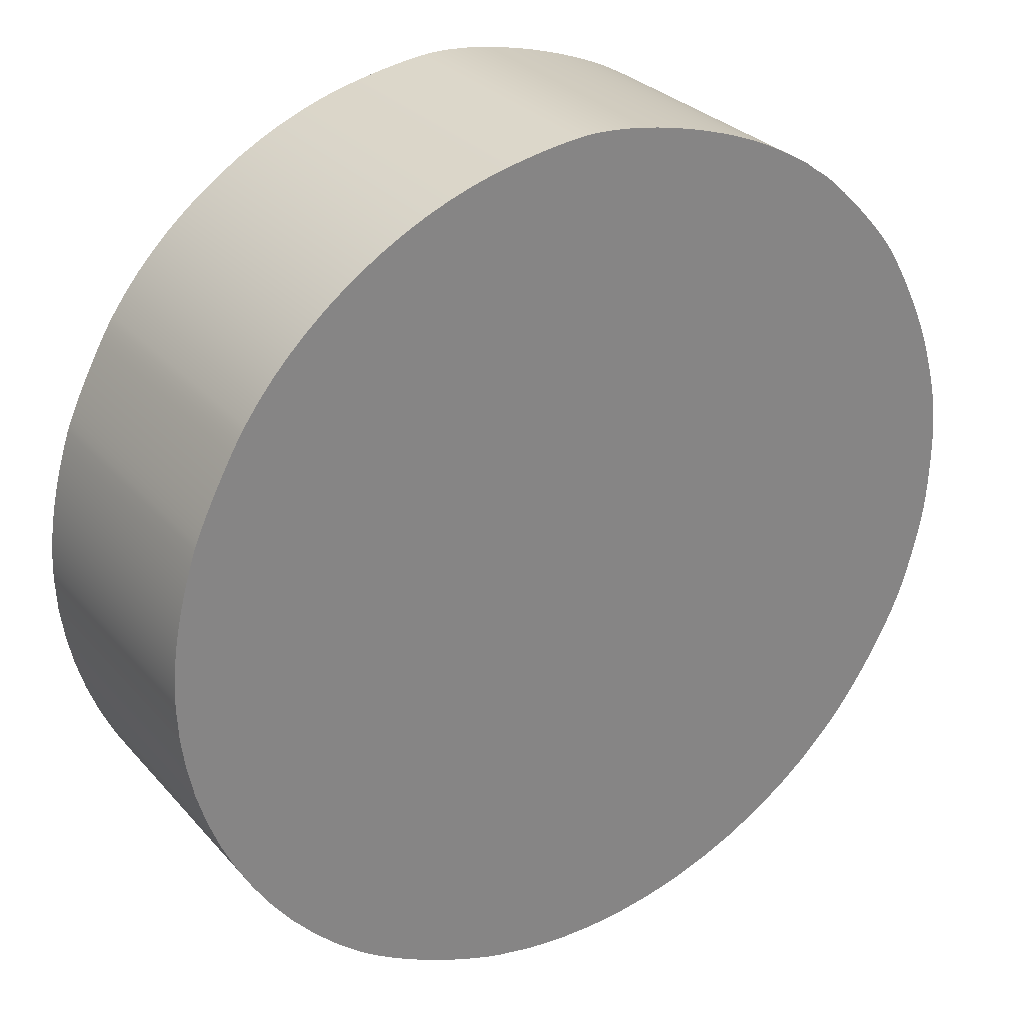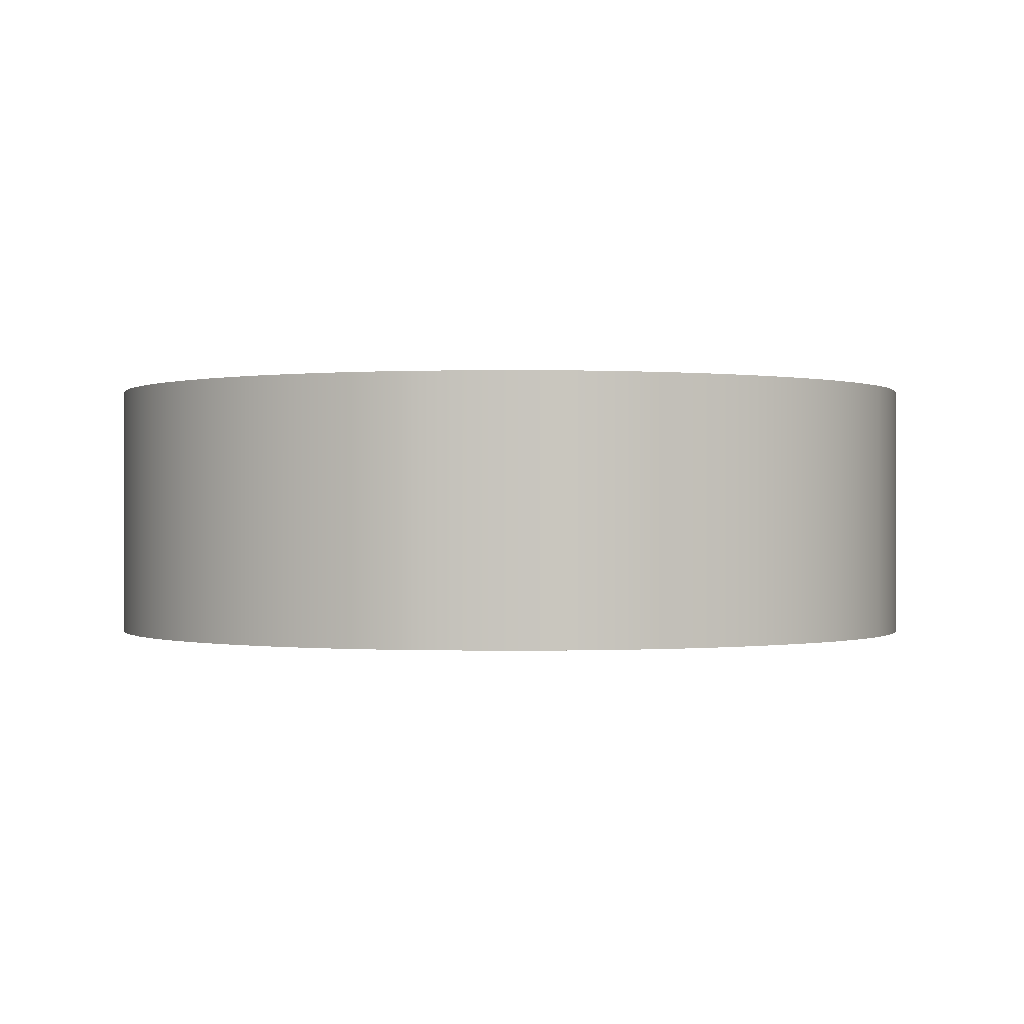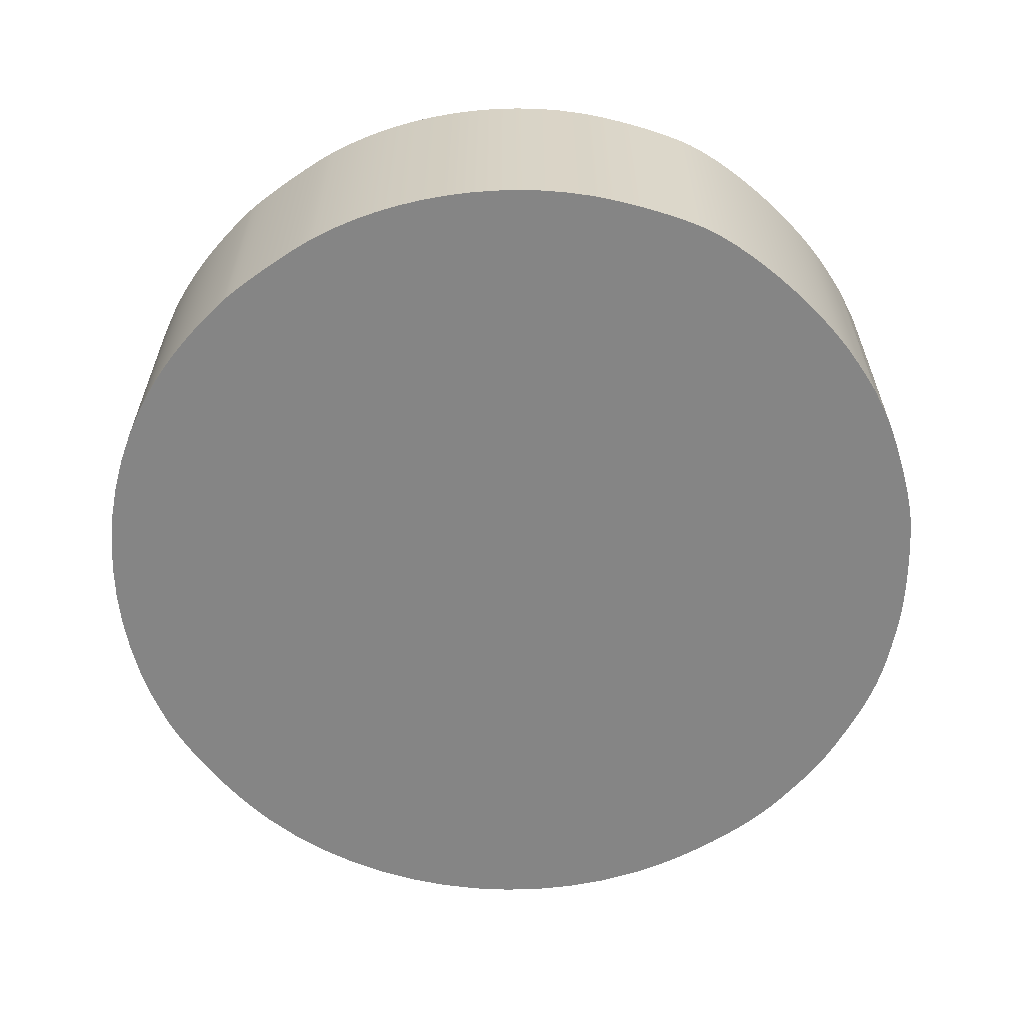
<metadata>
{"format":"obj","ext":"obj","renderer":"f3d","projection":"perspective","resolution":1024,"background":"white","views":[{"elev":29.2,"azim":-32.8,"up":"+Z"},{"elev":-0.2,"azim":-152.9,"up":"+Y"},{"elev":-61.7,"azim":-26.9,"up":"+Y"}]}
</metadata>
<code>
o Curve_Curve.4477
v 0.1132 0.6 -0.9935
v 0.02767 0.6 -1
v -0.1432 0.6 -0.9899
v 0.198 0.6 -0.9796
v -0.2272 0.6 -0.9729
v -0.2578 0.6 -0.9645
v -0.2896 0.6 -0.9545
v 0.363 0.6 -0.9301
v 0.5177 0.6 -0.853
v 0.5896 0.6 -0.8045
v -0.5929 0.6 -0.8018
v 0.6572 0.6 -0.7497
v 0.7436 0.6 -0.6622
v 0.7673 0.6 -0.6334
v -0.8041 0.6 -0.5806
v 0.7906 0.6 -0.6029
v 0.8132 0.6 -0.571
v 0.8349 0.6 -0.5381
v 0.8748 0.6 -0.4708
v -0.9148 0.6 -0.3785
v -0.9624 0.6 -0.2332
v 0.9652 0.6 -0.2299
v 0.9705 0.6 -0.2074
v 0.9815 0.6 -0.1468
v -0.9871 0.6 -0.08354
v -0.9903 0.6 -0.00816
v 0.9902 0.6 -0.002953
v 0.9903 0.6 0.02563
v -0.9885 0.6 0.04609
v 0.9881 0.6 0.07872
v -0.9789 0.6 0.1293
v 0.9822 0.6 0.1294
v -0.974 0.6 0.1576
v 0.9778 0.6 0.155
v 0.9723 0.6 0.1813
v -0.9681 0.6 0.1862
v 0.9656 0.6 0.2088
v -0.9536 0.6 0.2445
v -0.945 0.6 0.2742
v -0.9251 0.6 0.3348
v 0.9231 0.6 0.3429
v 0.9138 0.6 0.3652
v -0.9026 0.6 0.3865
v -0.8923 0.6 0.408
v -0.881 0.6 0.4306
v 0.8805 0.6 0.4373
v 0.8682 0.6 0.4618
v -0.8444 0.6 0.4997
v 0.8428 0.6 0.5091
v -0.8323 0.6 0.5211
v 0.8301 0.6 0.5311
v -0.8207 0.6 0.5409
v -0.8099 0.6 0.5583
v 0.8056 0.6 0.5701
v 0.7944 0.6 0.5862
v 0.7632 0.6 0.6251
v -0.7361 0.6 0.6557
v 0.7243 0.6 0.6689
v -0.6997 0.6 0.6948
v 0.7034 0.6 0.6912
v 0.6616 0.6 0.7334
v -0.5764 0.6 0.8011
v 0.5938 0.6 0.7919
v 0.5895 0.6 0.7948
v 0.5853 0.6 0.7978
v 0.5813 0.6 0.8007
v 0.5774 0.6 0.8035
v -0.5312 0.6 0.8323
v 0.5737 0.6 0.8062
v 0.5671 0.6 0.8112
v 0.56 0.6 0.8169
v 0.5586 0.6 0.8181
v 0.5563 0.6 0.8201
v 0.545 0.6 0.8274
v -0.4845 0.6 0.8612
v 0.5248 0.6 0.8397
v 0.5165 0.6 0.8447
v 0.408 0.6 0.9023
v 0.3689 0.6 0.9187
v 0.3279 0.6 0.934
v -0.286 0.6 0.9493
v 0.2856 0.6 0.9482
v 0.2425 0.6 0.961
v -0.2636 0.6 0.956
v 0.1992 0.6 0.9722
v -0.1354 0.6 0.9848
v 0.1145 0.6 0.9895
v -0.08414 0.6 0.9929
v -0.06009 0.6 0.9959
v 0.03621 0.6 0.9988
v -0.01717 0.6 0.9995
v 0.000913 0.6 1
v 0.02767 0 -1
v 0.198 0 -0.9796
v -0.3223 0 -0.943
v -0.3554 0 -0.9301
v 0.442 0 -0.8949
v -0.4216 0 -0.9013
v -0.4539 0 -0.8856
v 0.5177 0 -0.853
v -0.4852 0 -0.8693
v 0.5896 0 -0.8045
v -0.5693 0 -0.8187
v -0.5929 0 -0.8018
v -0.7577 0 -0.6419
v 0.7436 0 -0.6622
v 0.7673 0 -0.6334
v -0.8041 0 -0.5806
v 0.7906 0 -0.6029
v 0.8555 0 -0.5045
v 0.8748 0 -0.4708
v -0.9148 0 -0.3785
v 0.9084 0 -0.4041
v 0.934 0 -0.3413
v -0.9624 0 -0.2332
v 0.9589 0 -0.2544
v 0.9652 0 -0.2299
v -0.9777 0 -0.1587
v 0.9749 0 -0.1864
v 0.9785 0 -0.1664
v -0.9871 0 -0.08354
v 0.9838 0 -0.1269
v -0.9903 0 -0.00816
v 0.9903 -0 0.02563
v -0.9885 -0 0.04609
v -0.9862 -0 0.07356
v -0.983 -0 0.1013
v -0.9789 -0 0.1293
v 0.9822 -0 0.1294
v -0.974 -0 0.1576
v 0.9778 -0 0.155
v 0.9723 -0 0.1813
v -0.9681 -0 0.1862
v 0.9576 -0 0.238
v -0.9536 -0 0.2445
v 0.9484 -0 0.2693
v -0.945 -0 0.2742
v 0.9378 -0 0.3032
v -0.9355 -0 0.3043
v -0.9251 -0 0.3348
v 0.9231 -0 0.3429
v 0.9138 -0 0.3652
v 0.8805 -0 0.4373
v -0.8691 -0 0.4538
v 0.8428 -0 0.5091
v 0.8301 -0 0.5311
v 0.8177 -0 0.5516
v -0.8099 -0 0.5583
v 0.8056 -0 0.5701
v 0.7944 -0 0.5862
v -0.7696 -0 0.615
v 0.7801 -0 0.6048
v 0.7445 -0 0.6467
v 0.7243 -0 0.6689
v 0.6823 -0 0.7128
v -0.6608 -0 0.7322
v -0.6196 -0 0.7677
v 0.6418 -0 0.7521
v 0.6235 -0 0.7685
v -0.5764 -0 0.8011
v 0.6073 -0 0.782
v 0.5895 -0 0.7948
v 0.5853 -0 0.7978
v 0.5813 -0 0.8007
v 0.5737 -0 0.8062
v 0.5671 -0 0.8112
v 0.56 -0 0.8169
v 0.5576 -0 0.819
v 0.5536 -0 0.8219
v 0.5391 -0 0.831
v 0.5324 -0 0.8352
v 0.5165 -0 0.8447
v 0.4882 -0 0.8611
v 0.4445 -0 0.885
v 0.408 -0 0.9023
v -0.3871 -0 0.911
v 0.3279 -0 0.934
v 0.2856 -0 0.9482
v -0.2636 -0 0.956
v -0.2396 -0 0.9625
v 0.1992 -0 0.9722
v -0.1883 -0 0.9745
v -0.1619 -0 0.9799
v -0.1354 -0 0.9848
v -0.1094 -0 0.9892
v 0.03621 -0 0.9988
v -0.03763 -0 0.9981
v 0.8132 0 -0.571
v 0.8349 0 -0.5381
v 0.8555 0.6 -0.5045
v 0.8925 0.6 -0.4372
v 0.8925 0 -0.4372
v 0.9084 0.6 -0.4041
v 0.9223 0.6 -0.372
v 0.9223 0 -0.372
v 0.934 0.6 -0.3413
v 0.9432 0.6 -0.3122
v 0.9432 0 -0.3122
v 0.9517 0.6 -0.2817
v 0.9517 0 -0.2817
v 0.9589 0.6 -0.2544
v 0.9705 0 -0.2074
v 0.9749 0.6 -0.1864
v 0.9785 0.6 -0.1664
v 0.9815 0 -0.1468
v 0.9838 0.6 -0.1269
v 0.9857 0.6 -0.1062
v 0.9857 0 -0.1062
v 0.9872 0.6 -0.08413
v 0.9872 0 -0.08413
v 0.9884 0.6 -0.06009
v 0.9884 0 -0.06009
v 0.9894 0.6 -0.0335
v 0.9894 0 -0.0335
v 0.9902 0 -0.002953
v 0.9896 0.6 0.0527
v 0.9896 -0 0.0527
v 0.9881 -0 0.07872
v 0.9856 0.6 0.1041
v 0.9856 -0 0.1041
v 0.9656 -0 0.2088
v 0.9576 0.6 0.238
v 0.9484 0.6 0.2693
v 0.9378 0.6 0.3032
v 0.9311 0.6 0.3221
v 0.9311 -0 0.3221
v 0.9035 0.6 0.3887
v 0.9035 -0 0.3887
v 0.8924 0.6 0.4128
v 0.8924 -0 0.4128
v 0.8682 -0 0.4618
v 0.8556 0.6 0.4858
v 0.8556 -0 0.4858
v 0.8177 0.6 0.5516
v 0.7801 0.6 0.6048
v 0.7632 -0 0.6251
v 0.7445 0.6 0.6467
v 0.7034 -0 0.6912
v 0.6823 0.6 0.7128
v 0.6616 -0 0.7334
v 0.6418 0.6 0.7521
v 0.6235 0.6 0.7685
v 0.6073 0.6 0.782
v 0.5938 -0 0.7919
v 0.5774 -0 0.8035
v 0.5703 0.6 0.8088
v 0.5703 -0 0.8088
v 0.5644 0.6 0.8134
v 0.5644 -0 0.8134
v 0.562 0.6 0.8153
v 0.562 -0 0.8153
v 0.5586 -0 0.8181
v 0.5576 0.6 0.819
v 0.5563 -0 0.8201
v 0.5536 0.6 0.8219
v 0.5499 0.6 0.8243
v 0.5499 -0 0.8243
v 0.545 -0 0.8274
v 0.5391 0.6 0.831
v 0.5324 0.6 0.8352
v 0.5248 -0 0.8397
v 0.5076 0.6 0.8499
v 0.5076 -0 0.8499
v 0.4981 0.6 0.8554
v 0.4981 -0 0.8554
v 0.4882 0.6 0.8611
v 0.4779 0.6 0.867
v 0.4779 -0 0.867
v 0.4445 0.6 0.885
v 0.3689 -0 0.9187
v 0.2425 -0 0.961
v 0.1564 0.6 0.9818
v 0.1564 -0 0.9818
v 0.1145 -0 0.9895
v 0.07427 0.6 0.9952
v 0.07427 -0 0.9952
v 0.000913 -0 1
v -0.01717 -0 0.9995
v -0.03763 0.6 0.9981
v -0.06009 -0 0.9959
v -0.08414 -0 0.9929
v -0.1094 0.6 0.9892
v -0.1619 0.6 0.9799
v -0.1883 0.6 0.9745
v -0.2143 0.6 0.9687
v -0.2143 -0 0.9687
v -0.2396 0.6 0.9625
v -0.286 -0 0.9493
v -0.3369 0.6 0.9317
v -0.3369 -0 0.9317
v -0.3871 0.6 0.911
v -0.4364 0.6 0.8874
v -0.4364 -0 0.8874
v -0.4845 -0 0.8612
v -0.5312 -0 0.8323
v -0.6196 0.6 0.7677
v -0.6608 0.6 0.7322
v -0.6997 -0 0.6948
v -0.7361 -0 0.6557
v -0.7696 0.6 0.615
v -0.8002 0.6 0.5728
v -0.8002 -0 0.5728
v -0.8207 -0 0.5409
v -0.8323 -0 0.5211
v -0.8444 -0 0.4997
v -0.8568 0.6 0.477
v -0.8568 -0 0.477
v -0.8691 0.6 0.4538
v -0.881 -0 0.4306
v -0.8923 -0 0.408
v -0.9026 -0 0.3865
v -0.9118 0.6 0.3668
v -0.9118 -0 0.3668
v -0.9193 0.6 0.3494
v -0.9193 -0 0.3494
v -0.9355 0.6 0.3043
v -0.9613 0.6 0.2151
v -0.9613 -0 0.2151
v -0.983 0.6 0.1013
v -0.9862 0.6 0.07356
v -0.9898 0.6 0.01886
v -0.9898 -0 0.01886
v -0.9777 0.6 -0.1587
v -0.9413 0.6 -0.3066
v -0.9413 0 -0.3066
v -0.8829 0.6 -0.4484
v -0.8829 0 -0.4484
v -0.8459 0.6 -0.5159
v -0.8459 0 -0.5159
v -0.7577 0.6 -0.6419
v -0.7069 0.6 -0.6996
v -0.7069 0 -0.6996
v -0.6519 0.6 -0.753
v -0.6519 0 -0.753
v -0.5693 0.6 -0.8187
v -0.5433 0.6 -0.8357
v -0.5433 0 -0.8357
v -0.5151 0.6 -0.8526
v -0.5151 0 -0.8526
v -0.4852 0.6 -0.8693
v -0.4539 0.6 -0.8856
v -0.4216 0.6 -0.9013
v -0.3886 0.6 -0.9162
v -0.3886 0 -0.9162
v -0.3554 0.6 -0.9301
v -0.3223 0.6 -0.943
v -0.2896 0 -0.9545
v -0.2578 0 -0.9645
v -0.2272 0 -0.9729
v -0.1432 0 -0.9899
v -0.05799 0.6 -0.9988
v -0.05799 0 -0.9988
v 0.1132 0 -0.9935
v 0.2815 0.6 -0.9584
v 0.2815 0 -0.9584
v 0.363 0 -0.9301
v 0.442 0.6 -0.8949
v 0.6572 0 -0.7497
v 0.7196 0.6 -0.6887
v 0.7196 0 -0.6887
f 351 1 2
f 3 1 351
f 3 4 1
f 5 4 3
f 5 354 4
f 6 354 5
f 7 354 6
f 7 8 354
f 346 8 7
f 345 8 346
f 343 8 345
f 343 357 8
f 342 357 343
f 341 357 342
f 341 9 357
f 340 9 341
f 338 9 340
f 338 10 9
f 336 10 338
f 335 10 336
f 11 10 335
f 11 12 10
f 333 12 11
f 331 12 333
f 331 359 12
f 330 359 331
f 330 13 359
f 330 14 13
f 15 14 330
f 15 16 14
f 15 17 16
f 328 17 15
f 328 18 17
f 328 190 18
f 326 190 328
f 326 19 190
f 326 191 19
f 20 191 326
f 20 193 191
f 20 194 193
f 324 194 20
f 324 196 194
f 324 197 196
f 324 199 197
f 21 199 324
f 21 201 199
f 21 22 201
f 323 22 21
f 323 23 22
f 323 203 23
f 323 204 203
f 323 24 204
f 25 24 323
f 25 206 24
f 25 207 206
f 25 209 207
f 25 211 209
f 26 211 25
f 26 213 211
f 26 27 213
f 321 27 26
f 321 28 27
f 29 28 321
f 29 216 28
f 320 216 29
f 320 30 216
f 319 30 320
f 319 219 30
f 31 219 319
f 31 32 219
f 33 32 31
f 33 34 32
f 33 35 34
f 36 35 33
f 36 37 35
f 317 37 36
f 317 222 37
f 38 222 317
f 38 223 222
f 39 223 38
f 39 224 223
f 316 224 39
f 316 225 224
f 40 225 316
f 40 41 225
f 314 41 40
f 314 42 41
f 312 42 314
f 312 227 42
f 43 227 312
f 44 227 43
f 44 229 227
f 45 229 44
f 45 46 229
f 308 46 45
f 308 47 46
f 306 47 308
f 306 232 47
f 48 232 306
f 48 49 232
f 50 49 48
f 50 51 49
f 52 51 50
f 52 234 51
f 53 234 52
f 53 54 234
f 301 54 53
f 301 55 54
f 300 55 301
f 300 235 55
f 300 56 235
f 57 56 300
f 57 237 56
f 57 58 237
f 59 58 57
f 59 60 58
f 59 239 60
f 297 239 59
f 297 61 239
f 296 61 297
f 296 241 61
f 296 242 241
f 62 242 296
f 62 243 242
f 62 63 243
f 62 64 63
f 62 65 64
f 62 66 65
f 62 67 66
f 68 67 62
f 68 69 67
f 68 246 69
f 68 70 246
f 68 248 70
f 68 250 248
f 68 71 250
f 68 72 71
f 68 253 72
f 68 73 253
f 68 255 73
f 68 256 255
f 68 74 256
f 68 259 74
f 68 260 259
f 75 260 68
f 75 76 260
f 75 77 76
f 75 262 77
f 75 264 262
f 75 266 264
f 75 267 266
f 292 267 75
f 292 269 267
f 292 78 269
f 291 78 292
f 291 79 78
f 289 79 291
f 289 80 79
f 81 80 289
f 81 82 80
f 81 83 82
f 84 83 81
f 287 83 84
f 287 85 83
f 285 85 287
f 284 85 285
f 284 272 85
f 283 272 284
f 86 272 283
f 86 87 272
f 282 87 86
f 88 87 282
f 88 275 87
f 89 275 88
f 89 90 275
f 279 90 89
f 91 90 279
f 91 92 90
f 353 352 93
f 353 350 352
f 94 350 353
f 94 349 350
f 355 349 94
f 355 348 349
f 355 347 348
f 356 347 355
f 356 95 347
f 356 96 95
f 356 344 96
f 97 344 356
f 97 98 344
f 97 99 98
f 100 99 97
f 100 101 99
f 100 339 101
f 102 339 100
f 102 337 339
f 102 103 337
f 102 104 103
f 358 104 102
f 358 334 104
f 358 332 334
f 360 332 358
f 360 105 332
f 106 105 360
f 107 105 106
f 107 108 105
f 109 108 107
f 188 108 109
f 188 329 108
f 189 329 188
f 110 329 189
f 110 327 329
f 111 327 110
f 192 327 111
f 192 112 327
f 113 112 192
f 195 112 113
f 195 325 112
f 114 325 195
f 198 325 114
f 200 325 198
f 200 115 325
f 116 115 200
f 117 115 116
f 117 118 115
f 202 118 117
f 119 118 202
f 120 118 119
f 205 118 120
f 205 121 118
f 122 121 205
f 208 121 122
f 210 121 208
f 212 121 210
f 212 123 121
f 214 123 212
f 215 123 214
f 215 322 123
f 124 322 215
f 124 125 322
f 217 125 124
f 217 126 125
f 218 126 217
f 218 127 126
f 220 127 218
f 220 128 127
f 129 128 220
f 129 130 128
f 131 130 129
f 132 130 131
f 132 133 130
f 221 133 132
f 221 318 133
f 134 318 221
f 134 135 318
f 136 135 134
f 136 137 135
f 138 137 136
f 138 139 137
f 226 139 138
f 226 140 139
f 141 140 226
f 141 315 140
f 142 315 141
f 142 313 315
f 228 313 142
f 228 311 313
f 228 310 311
f 230 310 228
f 230 309 310
f 143 309 230
f 143 144 309
f 231 144 143
f 231 307 144
f 233 307 231
f 233 305 307
f 145 305 233
f 145 304 305
f 146 304 145
f 146 303 304
f 147 303 146
f 147 148 303
f 149 148 147
f 149 302 148
f 150 302 149
f 150 151 302
f 152 151 150
f 236 151 152
f 236 299 151
f 153 299 236
f 154 299 153
f 154 298 299
f 238 298 154
f 155 298 238
f 155 156 298
f 240 156 155
f 240 157 156
f 158 157 240
f 159 157 158
f 159 160 157
f 161 160 159
f 244 160 161
f 162 160 244
f 163 160 162
f 164 160 163
f 245 160 164
f 245 295 160
f 165 295 245
f 247 295 165
f 166 295 247
f 249 295 166
f 251 295 249
f 167 295 251
f 252 295 167
f 168 295 252
f 254 295 168
f 169 295 254
f 257 295 169
f 258 295 257
f 170 295 258
f 171 295 170
f 171 294 295
f 261 294 171
f 172 294 261
f 263 294 172
f 265 294 263
f 173 294 265
f 268 294 173
f 268 293 294
f 174 293 268
f 175 293 174
f 175 176 293
f 270 176 175
f 270 290 176
f 177 290 270
f 177 288 290
f 178 288 177
f 271 288 178
f 271 179 288
f 271 180 179
f 181 180 271
f 181 286 180
f 181 182 286
f 273 182 181
f 273 183 182
f 273 184 183
f 274 184 273
f 274 185 184
f 274 281 185
f 276 281 274
f 276 280 281
f 186 280 276
f 186 187 280
f 186 278 187
f 277 278 186
f 13 14 107 106
f 14 16 109 107
f 16 17 188 109
f 17 18 189 188
f 18 190 110 189
f 190 19 111 110
f 19 191 192 111
f 191 193 113 192
f 193 194 195 113
f 194 196 114 195
f 196 197 198 114
f 197 199 200 198
f 199 201 116 200
f 201 22 117 116
f 22 23 202 117
f 23 203 119 202
f 203 204 120 119
f 204 24 205 120
f 24 206 122 205
f 206 207 208 122
f 207 209 210 208
f 209 211 212 210
f 211 213 214 212
f 213 27 215 214
f 27 28 124 215
f 28 216 217 124
f 216 30 218 217
f 30 219 220 218
f 219 32 129 220
f 32 34 131 129
f 34 35 132 131
f 35 37 221 132
f 37 222 134 221
f 222 223 136 134
f 223 224 138 136
f 224 225 226 138
f 225 41 141 226
f 41 42 142 141
f 42 227 228 142
f 227 229 230 228
f 229 46 143 230
f 46 47 231 143
f 47 232 233 231
f 232 49 145 233
f 49 51 146 145
f 51 234 147 146
f 234 54 149 147
f 54 55 150 149
f 55 235 152 150
f 235 56 236 152
f 56 237 153 236
f 237 58 154 153
f 58 60 238 154
f 60 239 155 238
f 239 61 240 155
f 61 241 158 240
f 241 242 159 158
f 242 243 161 159
f 243 63 244 161
f 63 64 162 244
f 64 65 163 162
f 65 66 164 163
f 66 67 245 164
f 67 69 165 245
f 69 246 247 165
f 246 70 166 247
f 70 248 249 166
f 248 250 251 249
f 250 71 167 251
f 71 72 252 167
f 72 253 168 252
f 253 73 254 168
f 73 255 169 254
f 255 256 257 169
f 256 74 258 257
f 74 259 170 258
f 259 260 171 170
f 260 76 261 171
f 76 77 172 261
f 77 262 263 172
f 262 264 265 263
f 264 266 173 265
f 266 267 268 173
f 267 269 174 268
f 269 78 175 174
f 78 79 270 175
f 79 80 177 270
f 80 82 178 177
f 82 83 271 178
f 83 85 181 271
f 85 272 273 181
f 272 87 274 273
f 87 275 276 274
f 275 90 186 276
f 90 92 277 186
f 92 91 278 277
f 91 279 187 278
f 279 89 280 187
f 89 88 281 280
f 88 282 185 281
f 282 86 184 185
f 86 283 183 184
f 283 284 182 183
f 284 285 286 182
f 285 287 180 286
f 287 84 179 180
f 84 81 288 179
f 81 289 290 288
f 289 291 176 290
f 291 292 293 176
f 292 75 294 293
f 75 68 295 294
f 68 62 160 295
f 62 296 157 160
f 296 297 156 157
f 297 59 298 156
f 59 57 299 298
f 57 300 151 299
f 300 301 302 151
f 301 53 148 302
f 53 52 303 148
f 52 50 304 303
f 50 48 305 304
f 48 306 307 305
f 306 308 144 307
f 308 45 309 144
f 45 44 310 309
f 44 43 311 310
f 43 312 313 311
f 312 314 315 313
f 314 40 140 315
f 40 316 139 140
f 316 39 137 139
f 39 38 135 137
f 38 317 318 135
f 317 36 133 318
f 36 33 130 133
f 33 31 128 130
f 31 319 127 128
f 319 320 126 127
f 320 29 125 126
f 29 321 322 125
f 321 26 123 322
f 26 25 121 123
f 25 323 118 121
f 323 21 115 118
f 21 324 325 115
f 324 20 112 325
f 20 326 327 112
f 326 328 329 327
f 328 15 108 329
f 15 330 105 108
f 330 331 332 105
f 331 333 334 332
f 333 11 104 334
f 11 335 103 104
f 335 336 337 103
f 336 338 339 337
f 338 340 101 339
f 340 341 99 101
f 341 342 98 99
f 342 343 344 98
f 343 345 96 344
f 345 346 95 96
f 346 7 347 95
f 7 6 348 347
f 6 5 349 348
f 5 3 350 349
f 3 351 352 350
f 351 2 93 352
f 2 1 353 93
f 1 4 94 353
f 4 354 355 94
f 354 8 356 355
f 8 357 97 356
f 357 9 100 97
f 9 10 102 100
f 10 12 358 102
f 12 359 360 358
f 359 13 106 360

</code>
